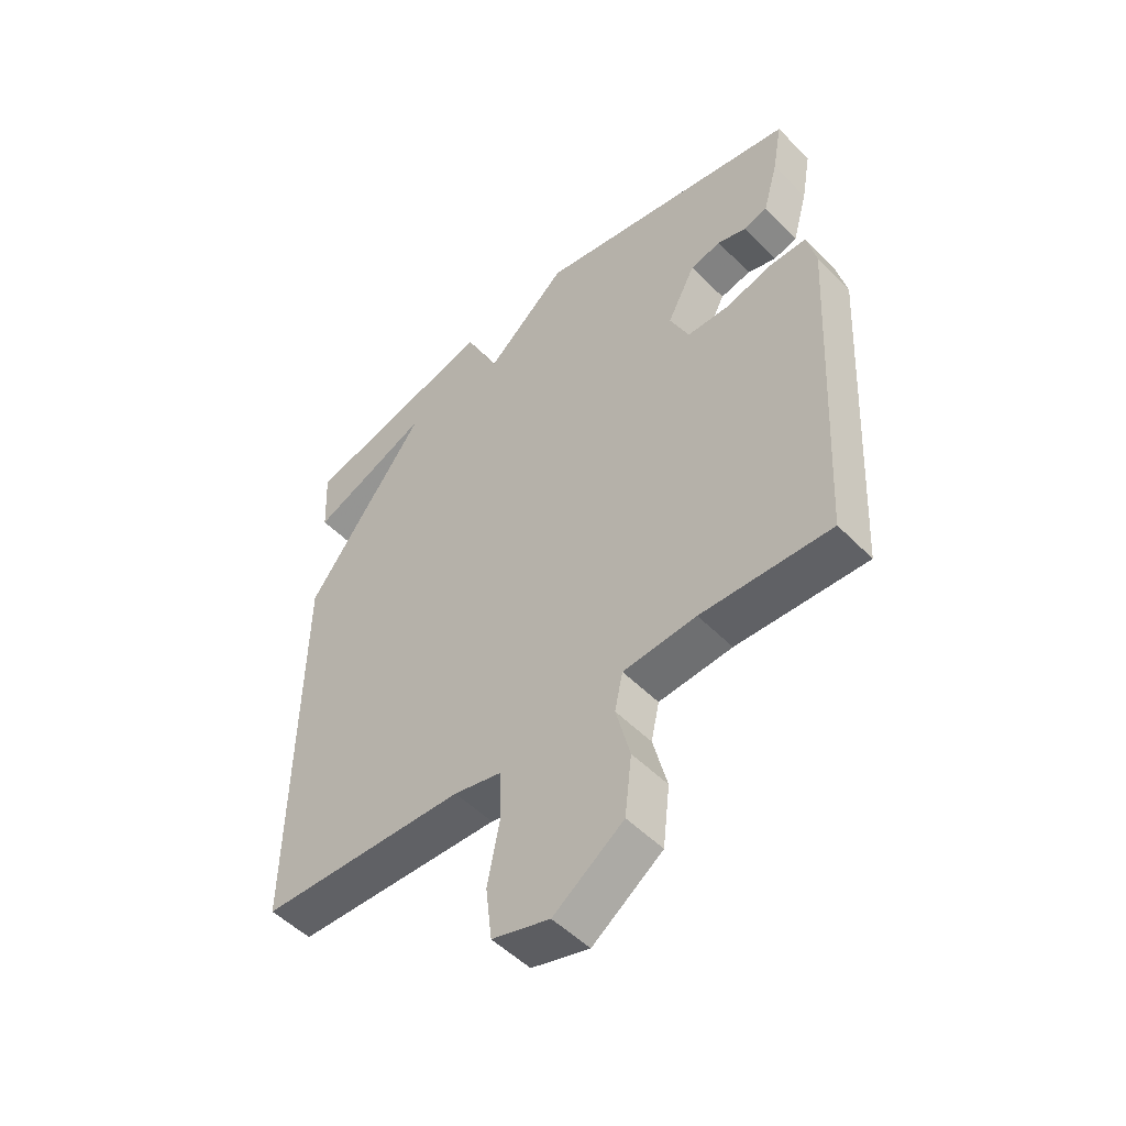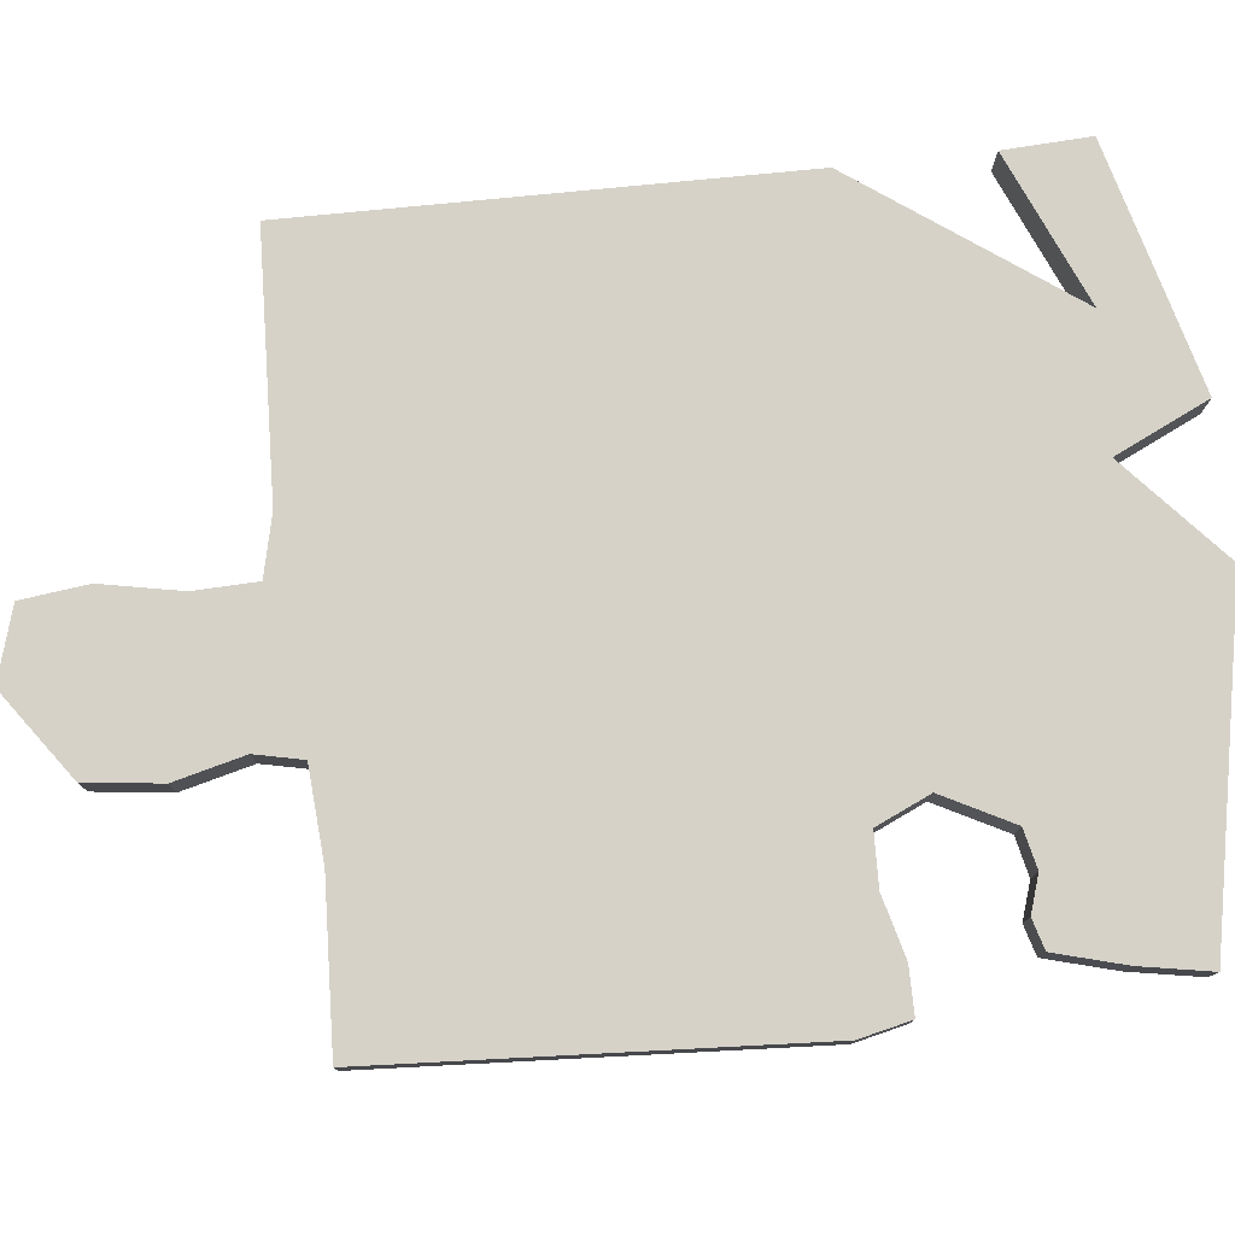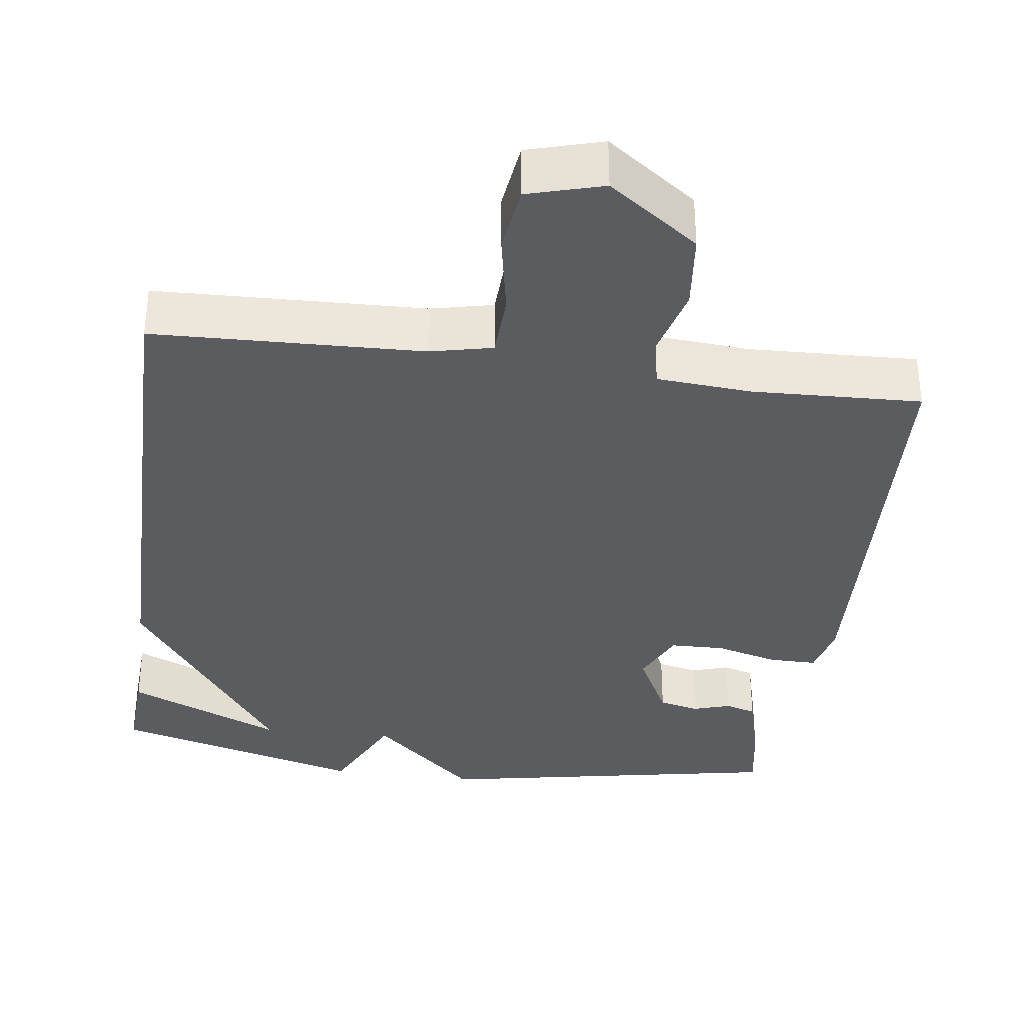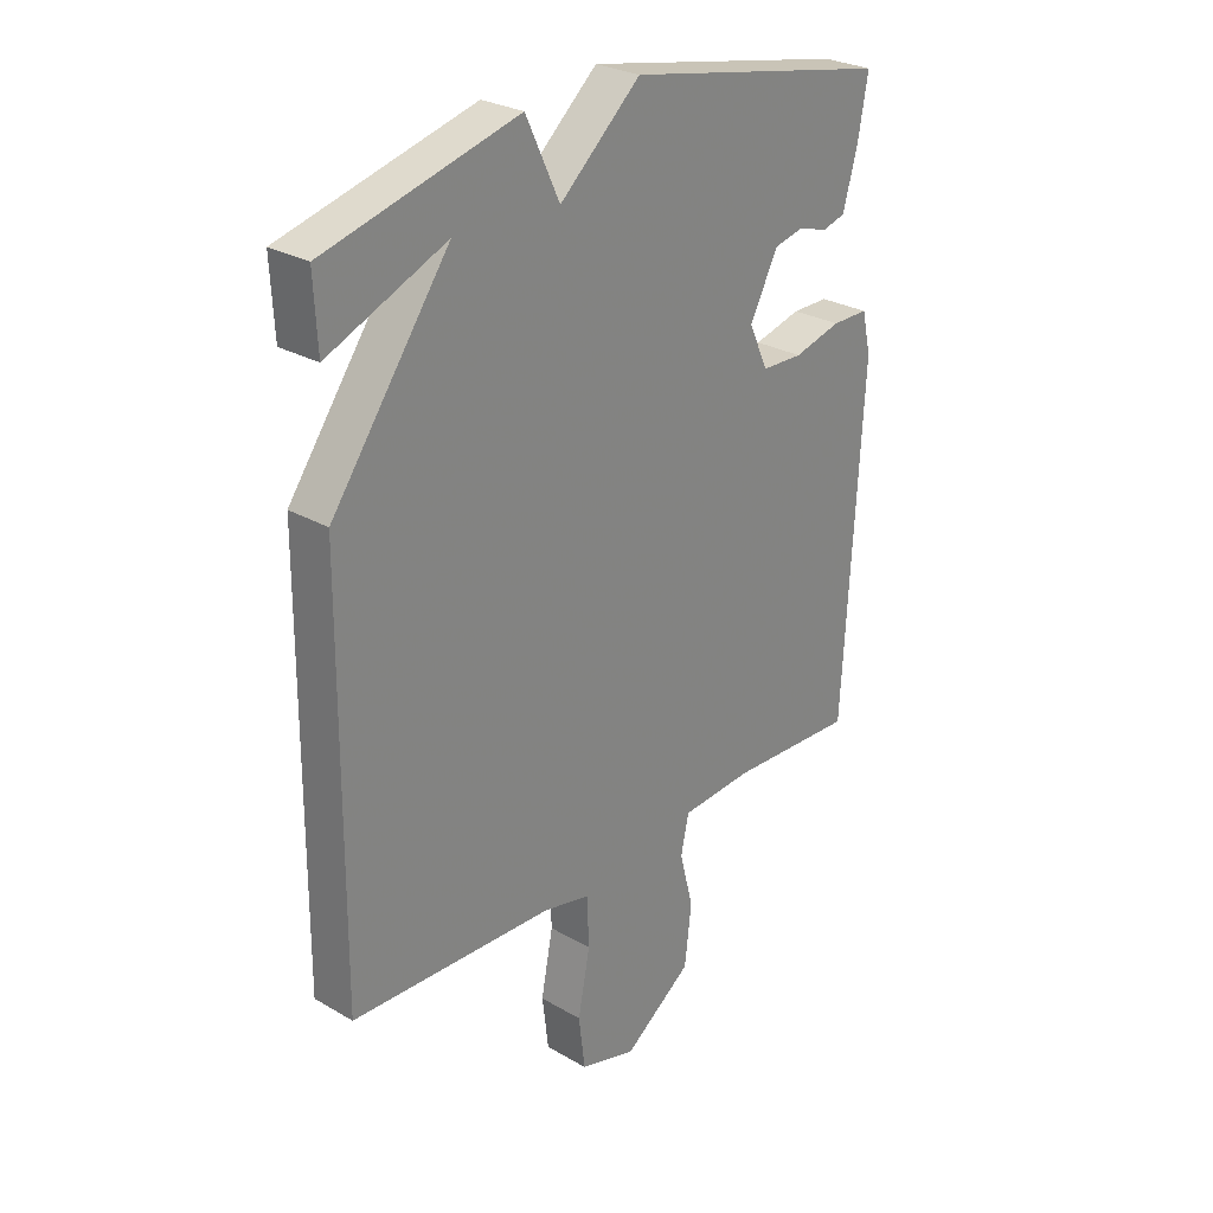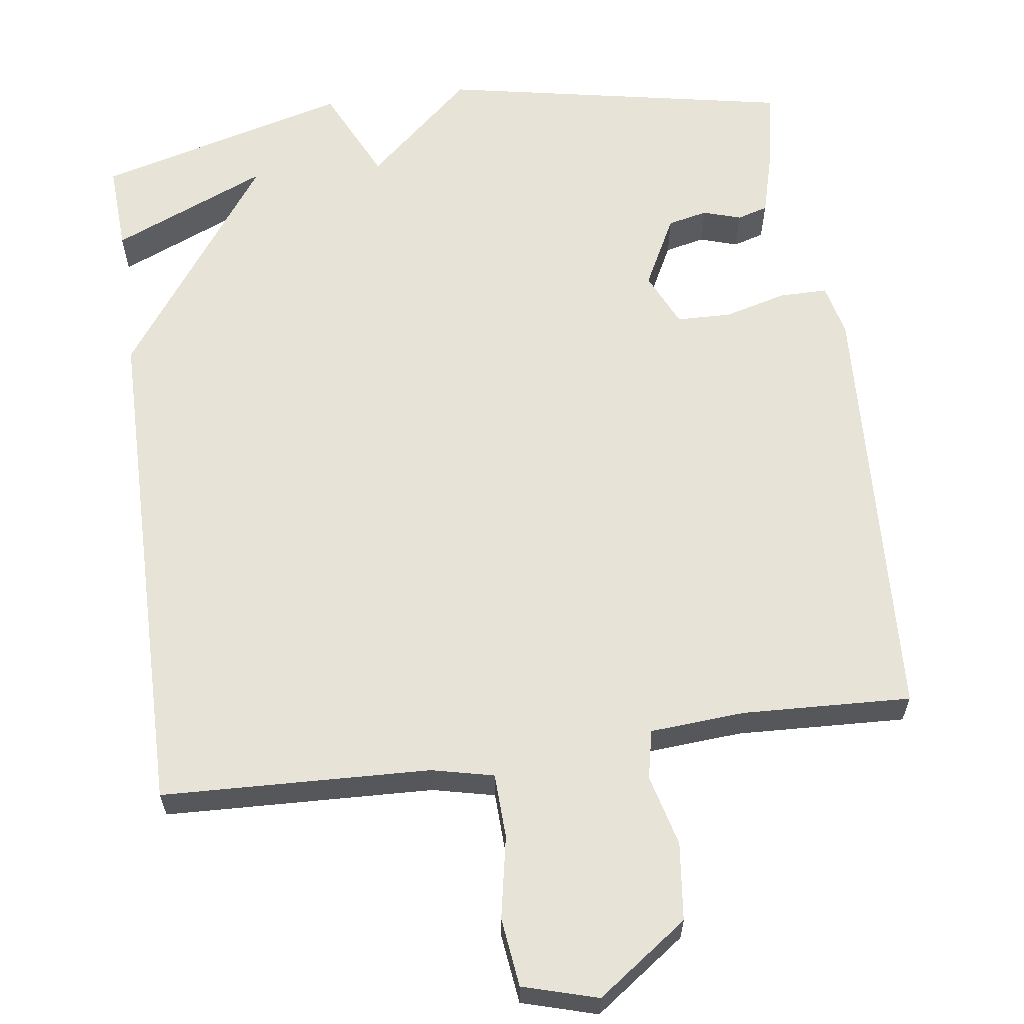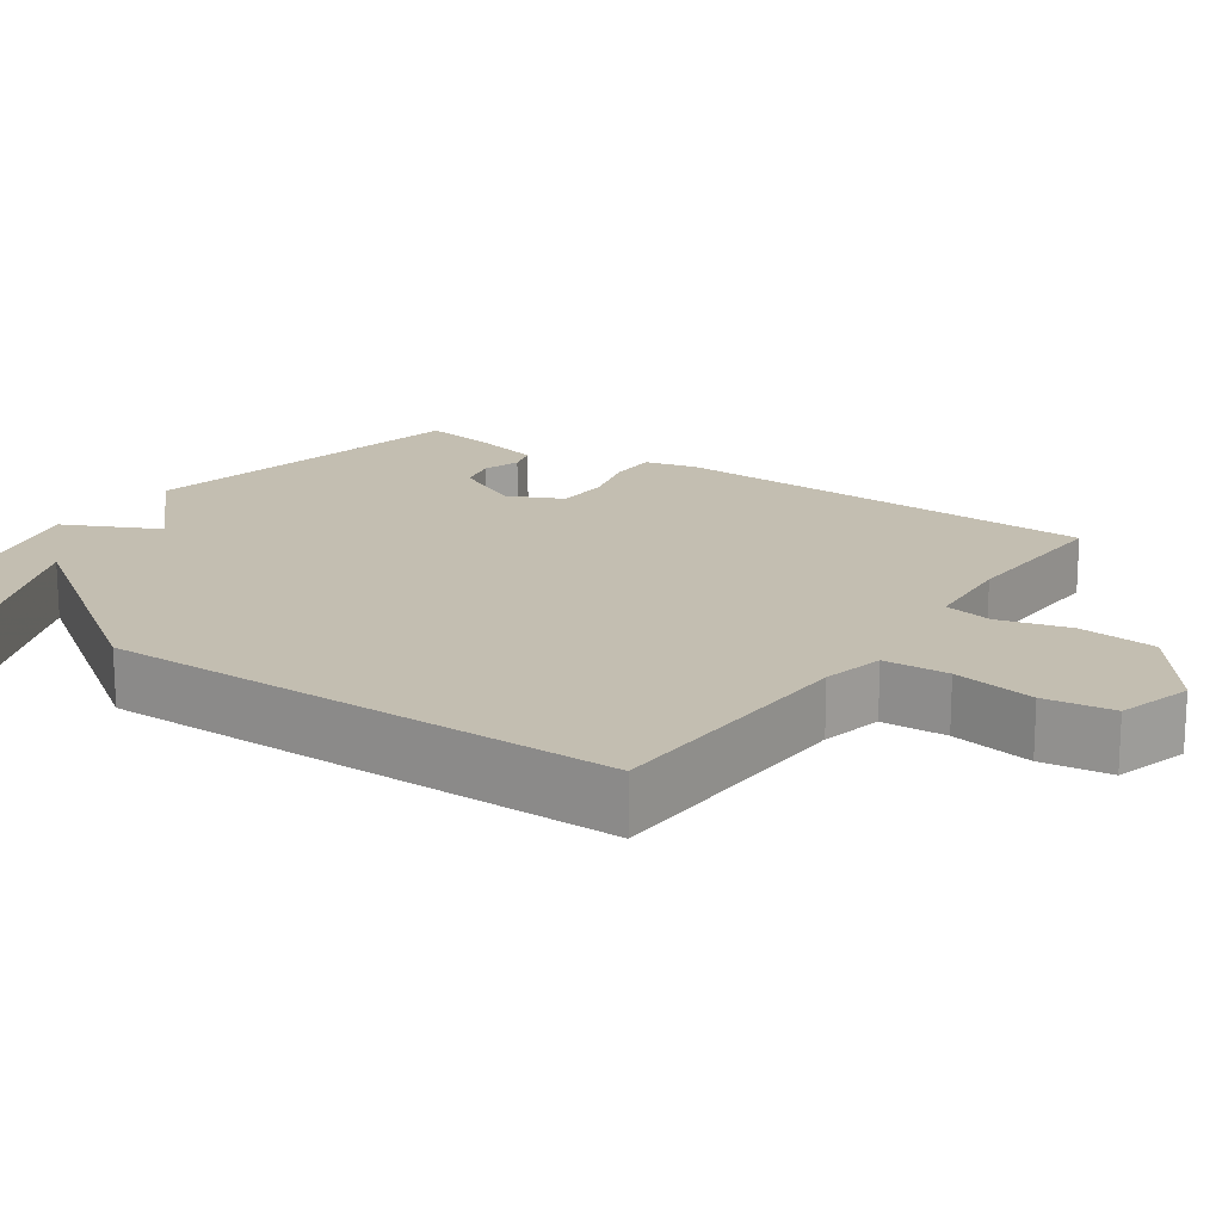
<metadata>
{"format":"obj","ext":"obj","renderer":"f3d","projection":"perspective","resolution":1024,"background":"white","views":[{"elev":-51.5,"azim":-137.4,"up":"+Z"},{"elev":78.1,"azim":-96.1,"up":"+Y"},{"elev":-34.9,"azim":172.0,"up":"+Y"},{"elev":27.5,"azim":131.7,"up":"+Z"},{"elev":61.8,"azim":172.1,"up":"+Y"},{"elev":17.2,"azim":124.2,"up":"+Y"}]}
</metadata>
<code>
v -0.5 0.07 0.5
v -0.036 0.07 0.59
v 0.105 0.07 0.464
v 0.164 0.07 0.59
v 0.5 0.07 0.5
v 0.494 0.07 0.382
v 0.287 0.07 0.471
v 0.494 0.07 0.182
v 0.5 0.07 -0.5
v 0.145 0.07 -0.514
v 0.063 0.07 -0.533
v 0.06 0.07 -0.619
v 0.081 0.07 -0.728
v 0.07 0.07 -0.819
v -0.029 0.07 -0.848
v -0.149 0.07 -0.762
v -0.161 0.07 -0.659
v -0.137 0.07 -0.564
v -0.151 0.07 -0.499
v -0.277 0.07 -0.49
v -0.5 0.07 -0.5
v -0.532 0.07 0.083
v -0.516 0.07 0.153
v -0.452 0.07 0.153
v -0.369 0.07 0.131
v -0.297 0.07 0.133
v -0.264 0.07 0.206
v -0.313 0.07 0.301
v -0.366 0.07 0.313
v -0.416 0.07 0.297
v -0.457 0.07 0.309
v -0.483 0.07 0.404
v -0.5 0 0.5
v -0.036 0 0.59
v 0.105 0 0.464
v 0.164 0 0.59
v 0.5 0 0.5
v 0.494 0 0.382
v 0.287 0 0.471
v 0.494 0 0.182
v 0.5 0 -0.5
v 0.145 0 -0.514
v 0.063 0 -0.533
v 0.06 0 -0.619
v 0.081 0 -0.728
v 0.07 0 -0.819
v -0.029 0 -0.848
v -0.149 0 -0.762
v -0.161 0 -0.659
v -0.137 0 -0.564
v -0.151 0 -0.499
v -0.277 0 -0.49
v -0.5 0 -0.5
v -0.532 0 0.083
v -0.516 0 0.153
v -0.452 0 0.153
v -0.369 0 0.131
v -0.297 0 0.133
v -0.264 0 0.206
v -0.313 0 0.301
v -0.366 0 0.313
v -0.416 0 0.297
v -0.457 0 0.309
v -0.483 0 0.404
f 1 2 3
f 32 1 3
f 31 32 3
f 30 31 3
f 29 30 3
f 28 29 3
f 27 28 3
f 26 27 3
f 23 24 25
f 22 23 25
f 21 22 25
f 20 21 25
f 19 20 25 26
f 16 17 18
f 15 16 18
f 14 15 18
f 13 14 18
f 12 13 18
f 11 12 18 19
f 19 26 3
f 11 19 3
f 10 11 3
f 10 3 4
f 9 10 4
f 8 9 4
f 7 8 4
f 4 5 6 7
f 35 34 33
f 35 33 64
f 35 64 63
f 35 63 62
f 35 62 61
f 35 61 60
f 35 60 59
f 35 59 58
f 57 56 55
f 57 55 54
f 57 54 53
f 57 53 52
f 58 57 52 51
f 50 49 48
f 50 48 47
f 50 47 46
f 50 46 45
f 50 45 44
f 51 50 44 43
f 35 58 51
f 35 51 43
f 35 43 42
f 36 35 42
f 36 42 41
f 36 41 40
f 36 40 39
f 39 38 37 36
f 1 33 34 2
f 2 34 35 3
f 3 35 36 4
f 4 36 37 5
f 5 37 38 6
f 6 38 39 7
f 7 39 40 8
f 8 40 41 9
f 9 41 42 10
f 10 42 43 11
f 11 43 44 12
f 12 44 45 13
f 13 45 46 14
f 14 46 47 15
f 15 47 48 16
f 16 48 49 17
f 17 49 50 18
f 18 50 51 19
f 19 51 52 20
f 20 52 53 21
f 21 53 54 22
f 22 54 55 23
f 23 55 56 24
f 24 56 57 25
f 25 57 58 26
f 26 58 59 27
f 27 59 60 28
f 28 60 61 29
f 29 61 62 30
f 30 62 63 31
f 31 63 64 32
f 32 64 33 1

</code>
